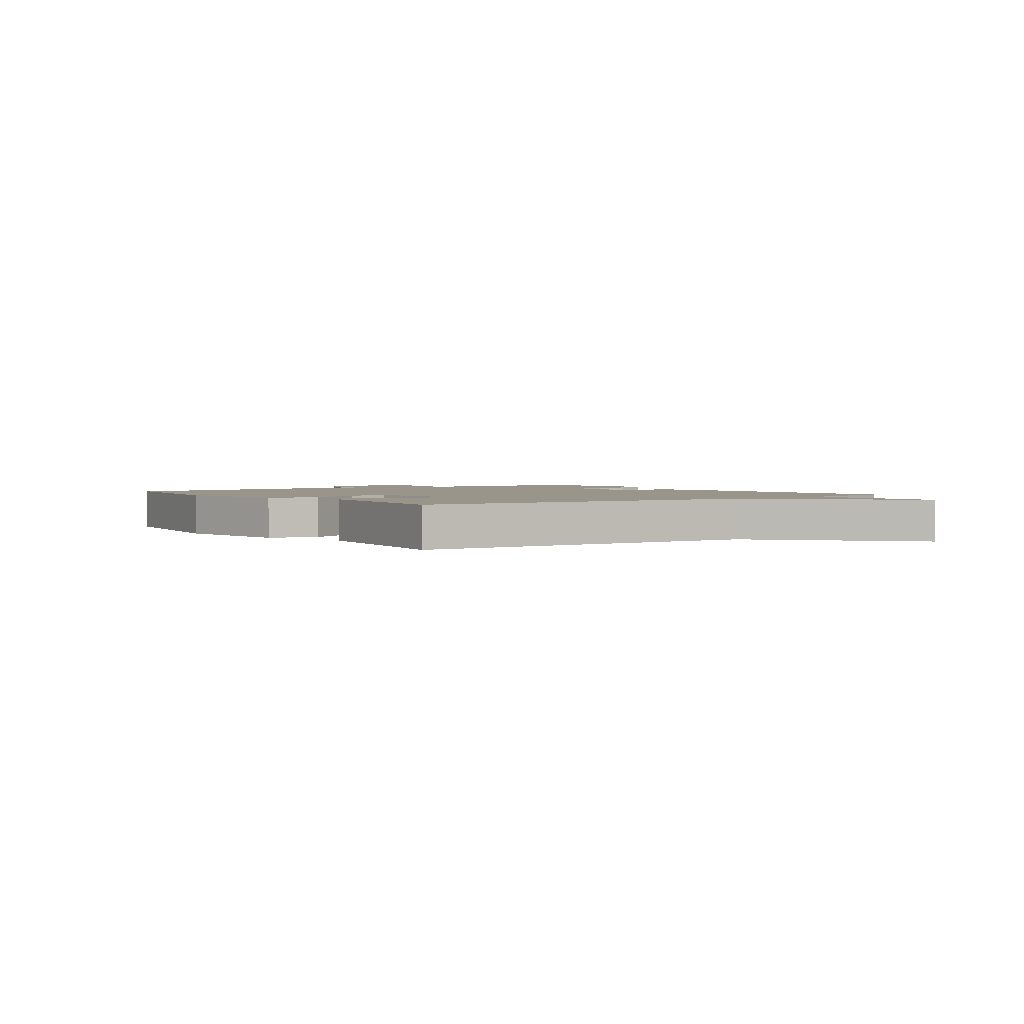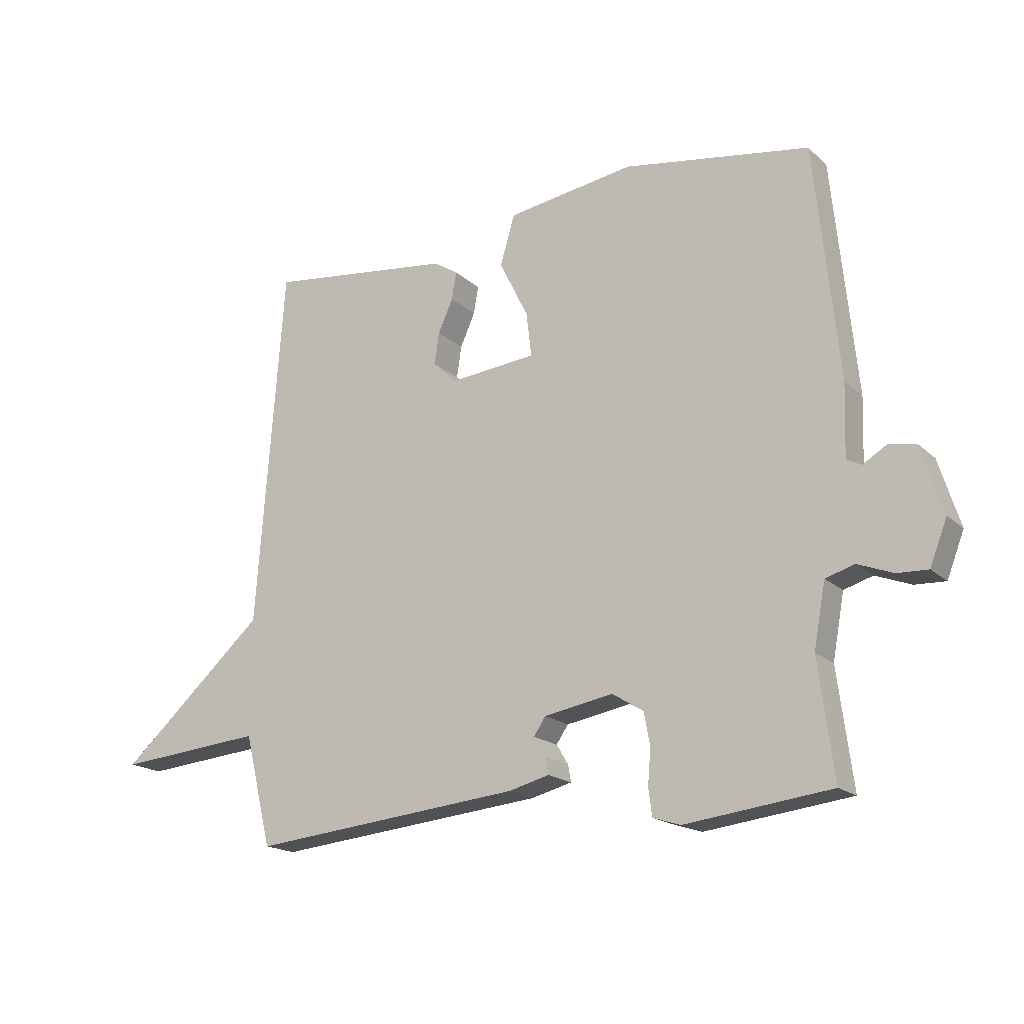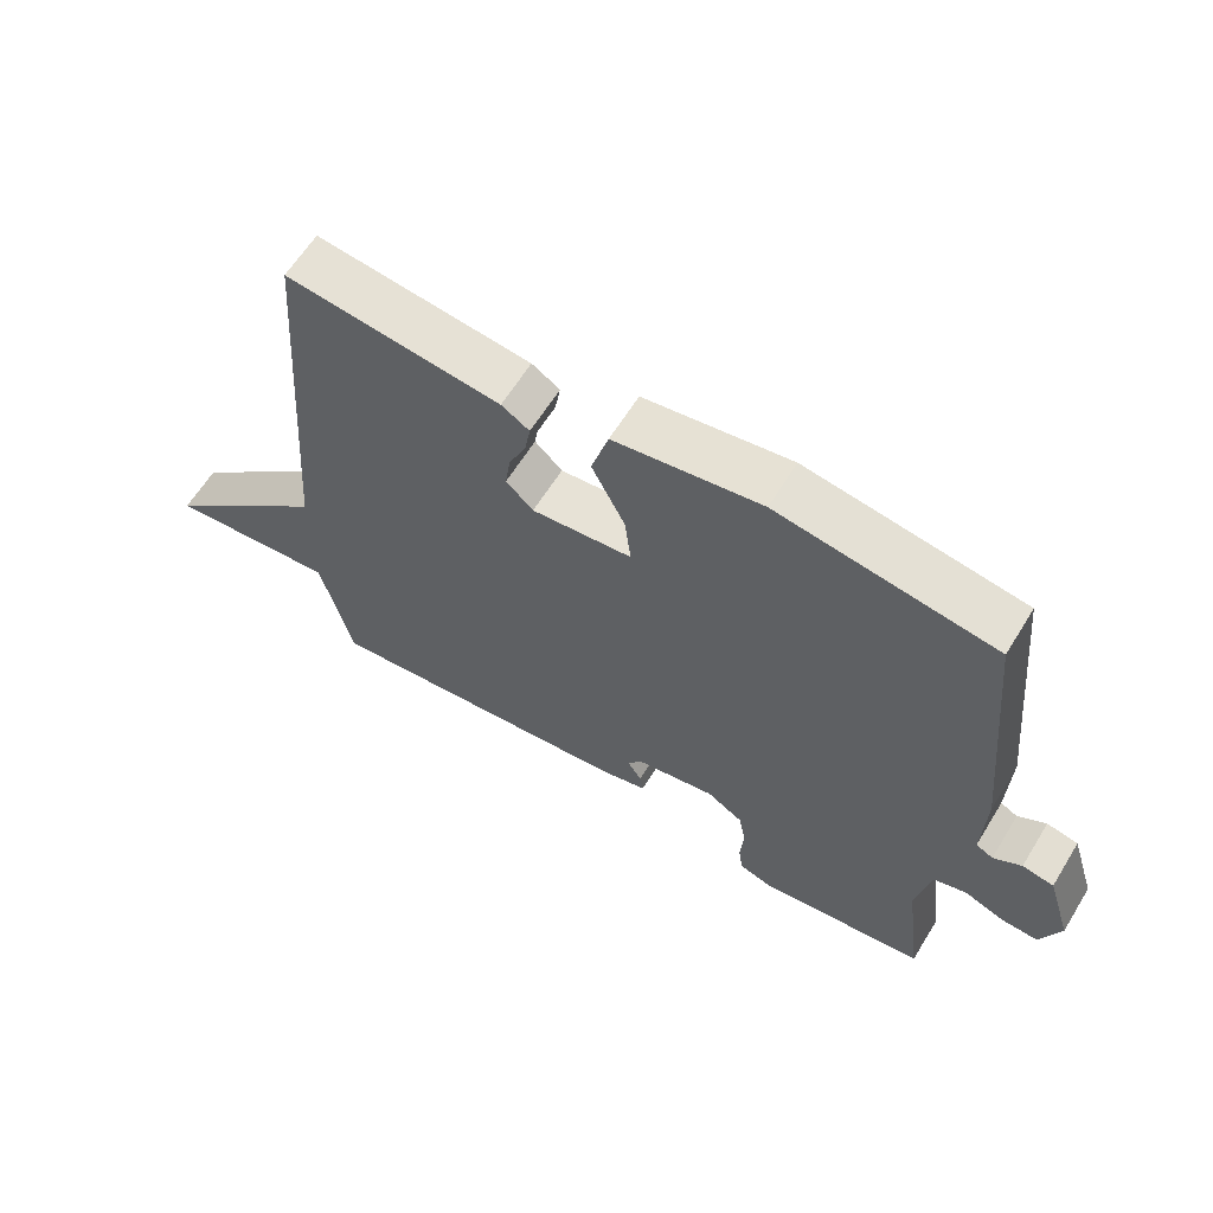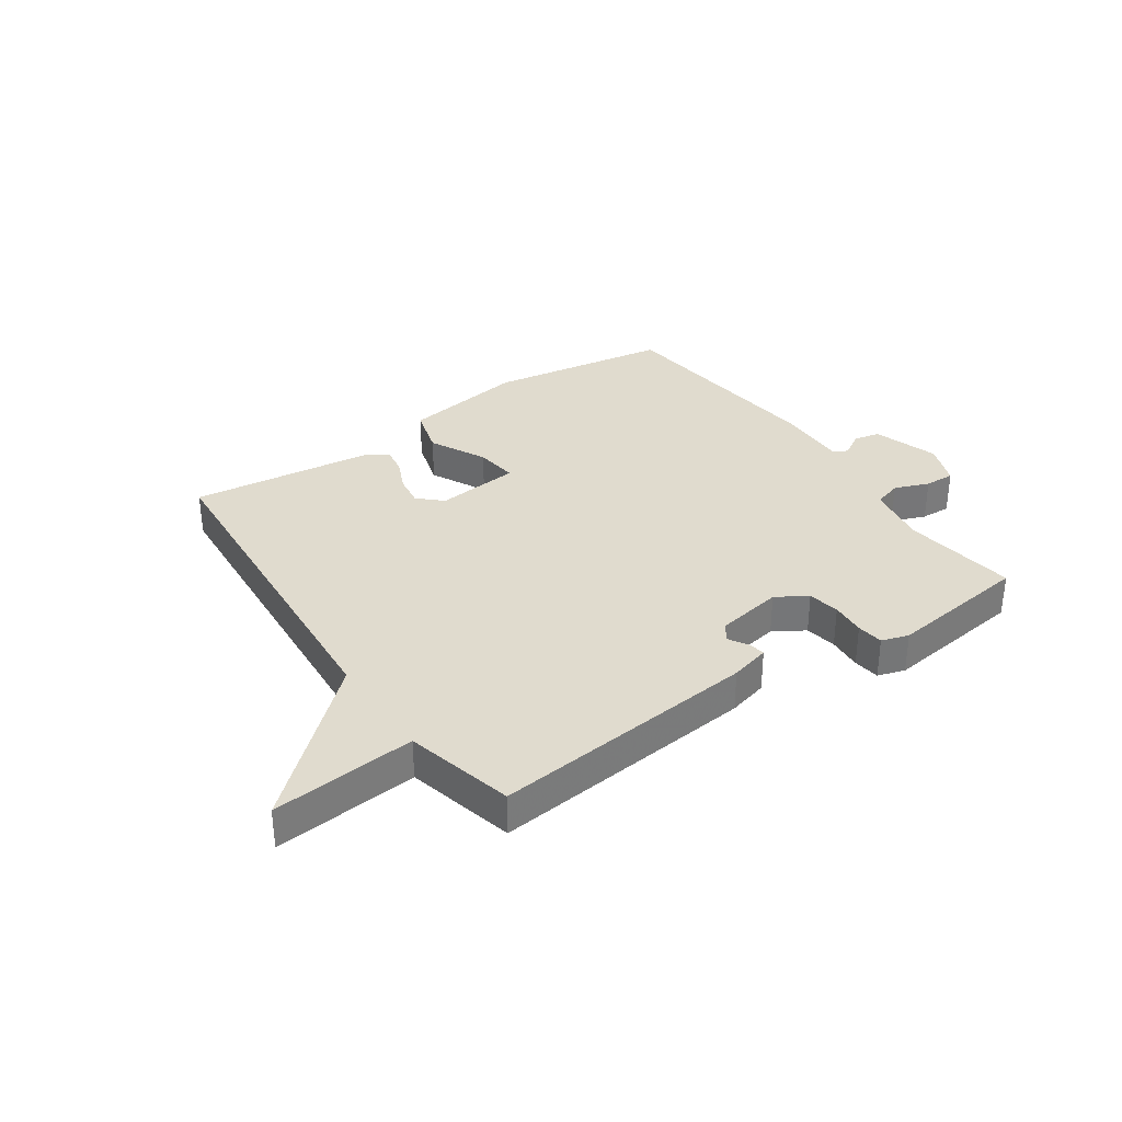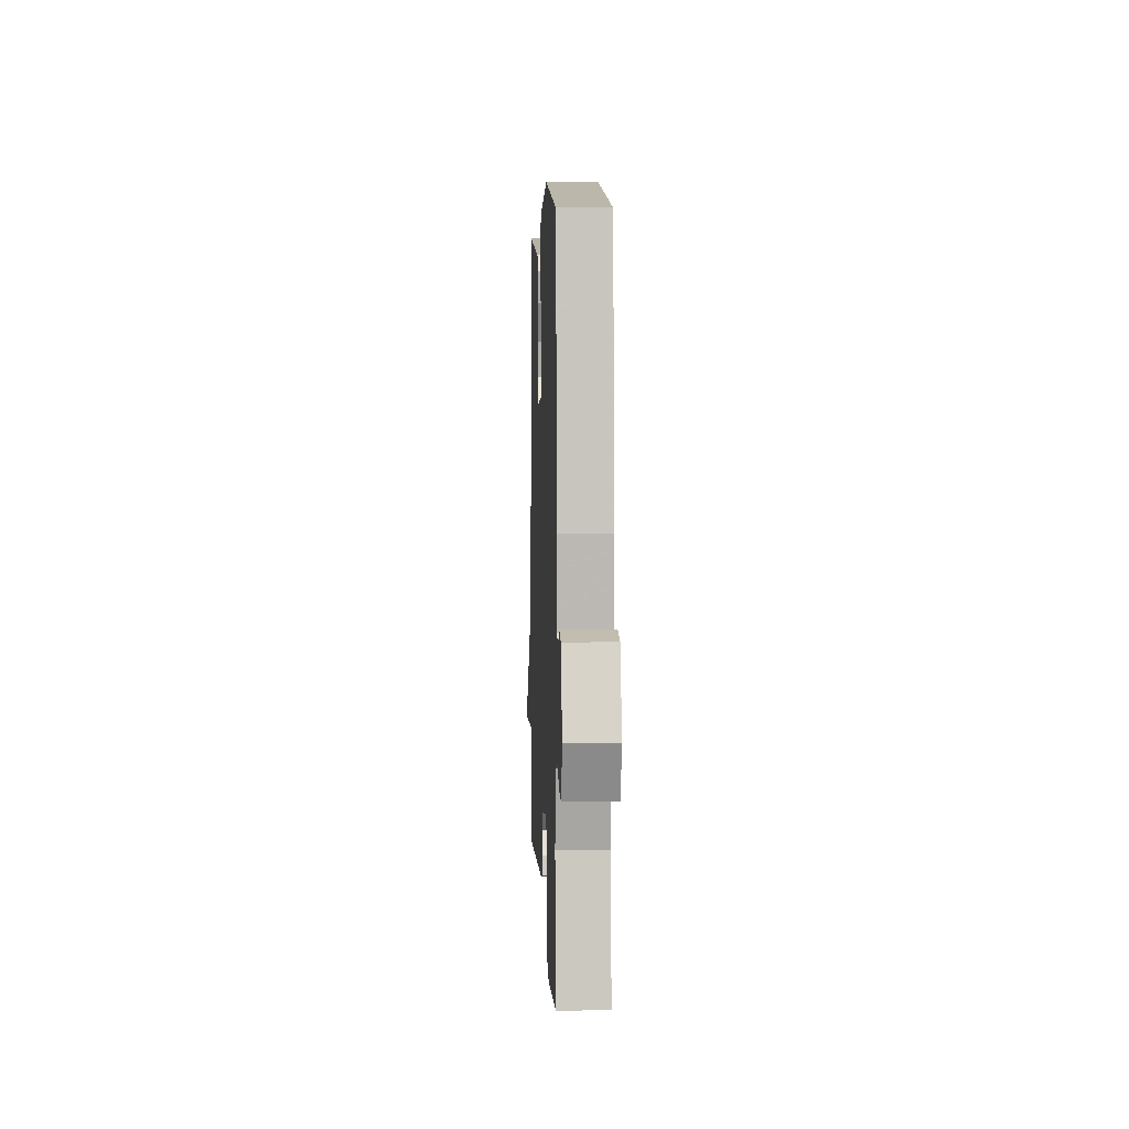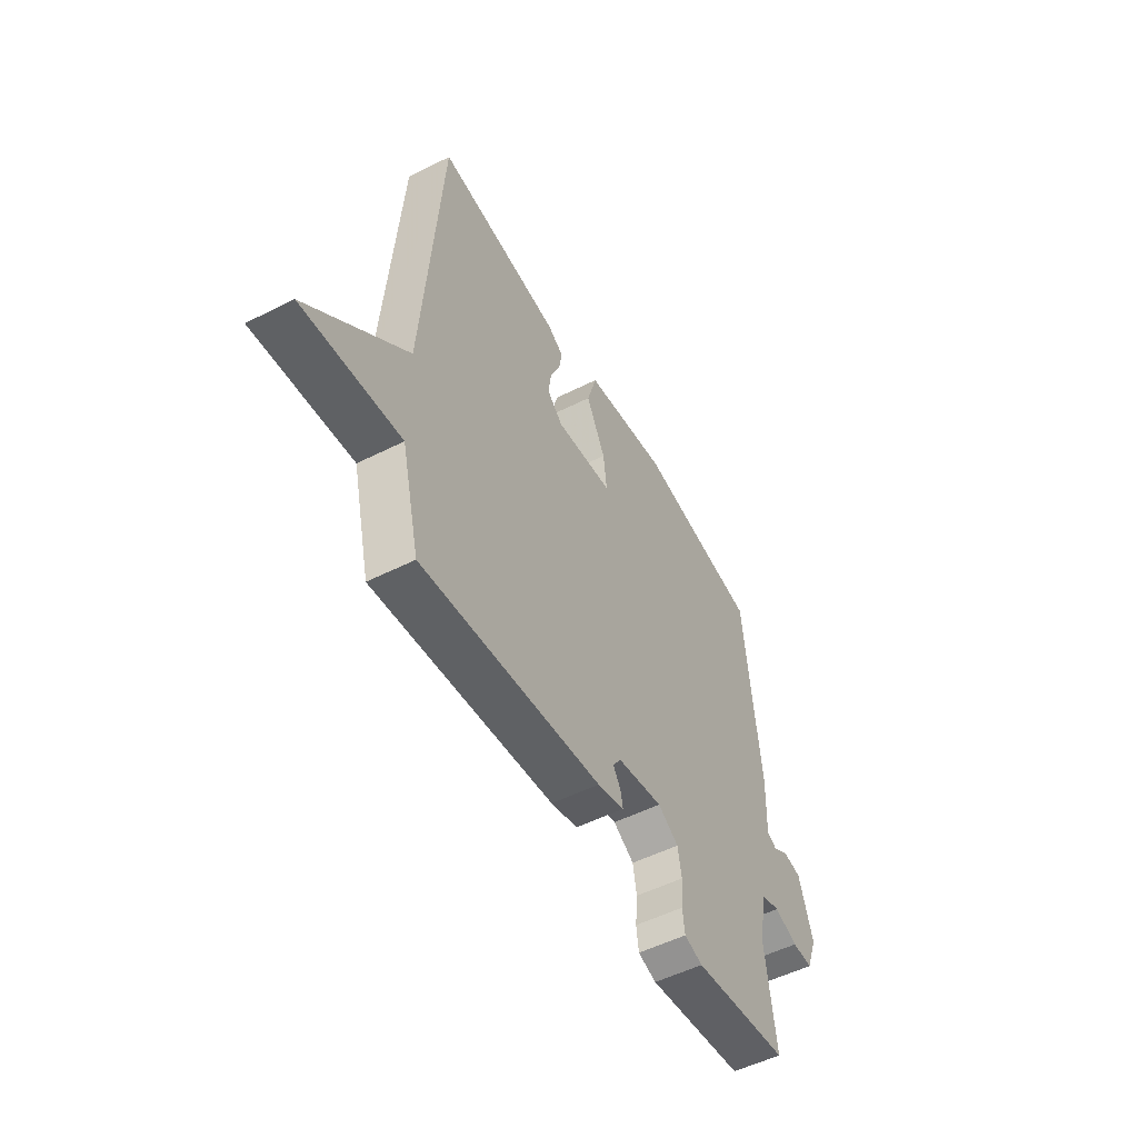
<metadata>
{"format":"obj","ext":"obj","renderer":"f3d","projection":"perspective","resolution":1024,"background":"white","views":[{"elev":2.1,"azim":54.3,"up":"+Y"},{"elev":-17.8,"azim":-149.1,"up":"+Z"},{"elev":62.2,"azim":-148.4,"up":"+Z"},{"elev":33.4,"azim":145.5,"up":"+Y"},{"elev":5.6,"azim":-92.5,"up":"+Z"},{"elev":-52.3,"azim":118.5,"up":"+Z"}]}
</metadata>
<code>
v -0.5 0.07 -0.5
v -0.474 0.07 -0.301
v -0.494 0.07 -0.193
v -0.543 0.07 -0.178
v -0.603 0.07 -0.201
v -0.655 0.07 -0.203
v -0.684 0.07 -0.128
v -0.648 0.07 -0.014
v -0.602 0.07 -0.005
v -0.561 0.07 -0.03
v -0.536 0.07 -0.017
v -0.54 0.07 0.105
v -0.5 0.07 0.5
v -0.184 0.07 0.549
v 0.031 0.07 0.515
v 0.056 0.07 0.43
v 0.007 0.07 0.332
v -0.002 0.07 0.257
v 0.145 0.07 0.242
v 0.185 0.07 0.28
v 0.177 0.07 0.334
v 0.152 0.07 0.39
v 0.144 0.07 0.437
v 0.185 0.07 0.463
v 0.5 0.07 0.5
v 0.546 0.07 -0.112
v 0.795 0.07 -0.335
v 0.546 0.07 -0.312
v 0.5 0.07 -0.5
v 0.039 0.07 -0.453
v -0.03 0.07 -0.435
v -0.025 0.07 -0.406
v -0.005 0.07 -0.373
v -0.025 0.07 -0.343
v -0.142 0.07 -0.322
v -0.195 0.07 -0.355
v -0.205 0.07 -0.41
v -0.2 0.07 -0.47
v -0.206 0.07 -0.516
v -0.253 0.07 -0.531
v -0.5 0 -0.5
v -0.474 0 -0.301
v -0.494 0 -0.193
v -0.543 0 -0.178
v -0.603 0 -0.201
v -0.655 0 -0.203
v -0.684 0 -0.128
v -0.648 0 -0.014
v -0.602 0 -0.005
v -0.561 0 -0.03
v -0.536 0 -0.017
v -0.54 0 0.105
v -0.5 0 0.5
v -0.184 0 0.549
v 0.031 0 0.515
v 0.056 0 0.43
v 0.007 0 0.332
v -0.002 0 0.257
v 0.145 0 0.242
v 0.185 0 0.28
v 0.177 0 0.334
v 0.152 0 0.39
v 0.144 0 0.437
v 0.185 0 0.463
v 0.5 0 0.5
v 0.546 0 -0.112
v 0.795 0 -0.335
v 0.546 0 -0.312
v 0.5 0 -0.5
v 0.039 0 -0.453
v -0.03 0 -0.435
v -0.025 0 -0.406
v -0.005 0 -0.373
v -0.025 0 -0.343
v -0.142 0 -0.322
v -0.195 0 -0.355
v -0.205 0 -0.41
v -0.2 0 -0.47
v -0.206 0 -0.516
v -0.253 0 -0.531
f 40 1 2
f 39 40 2
f 38 39 2
f 37 38 2
f 36 37 2 3
f 35 36 3
f 34 35 3
f 31 32 33
f 30 31 33
f 29 30 33
f 28 29 33
f 28 33 34
f 26 27 28
f 25 26 28
f 24 25 28
f 23 24 28
f 22 23 28
f 21 22 28
f 20 21 28
f 19 20 28 34
f 18 19 34 3
f 15 16 17
f 14 15 17
f 13 14 17
f 12 13 17
f 11 12 17
f 18 3 4
f 17 18 4
f 11 17 4
f 8 9 10
f 7 8 10
f 6 7 10
f 5 6 10
f 4 5 10
f 4 10 11
f 42 41 80
f 42 80 79
f 42 79 78
f 42 78 77
f 43 42 77 76
f 43 76 75
f 43 75 74
f 73 72 71
f 73 71 70
f 73 70 69
f 73 69 68
f 74 73 68
f 68 67 66
f 68 66 65
f 68 65 64
f 68 64 63
f 68 63 62
f 68 62 61
f 68 61 60
f 74 68 60 59
f 43 74 59 58
f 57 56 55
f 57 55 54
f 57 54 53
f 57 53 52
f 57 52 51
f 44 43 58
f 44 58 57
f 44 57 51
f 50 49 48
f 50 48 47
f 50 47 46
f 50 46 45
f 50 45 44
f 51 50 44
f 1 41 42 2
f 2 42 43 3
f 3 43 44 4
f 4 44 45 5
f 5 45 46 6
f 6 46 47 7
f 7 47 48 8
f 8 48 49 9
f 9 49 50 10
f 10 50 51 11
f 11 51 52 12
f 12 52 53 13
f 13 53 54 14
f 14 54 55 15
f 15 55 56 16
f 16 56 57 17
f 17 57 58 18
f 18 58 59 19
f 19 59 60 20
f 20 60 61 21
f 21 61 62 22
f 22 62 63 23
f 23 63 64 24
f 24 64 65 25
f 25 65 66 26
f 26 66 67 27
f 27 67 68 28
f 28 68 69 29
f 29 69 70 30
f 30 70 71 31
f 31 71 72 32
f 32 72 73 33
f 33 73 74 34
f 34 74 75 35
f 35 75 76 36
f 36 76 77 37
f 37 77 78 38
f 38 78 79 39
f 39 79 80 40
f 40 80 41 1

</code>
